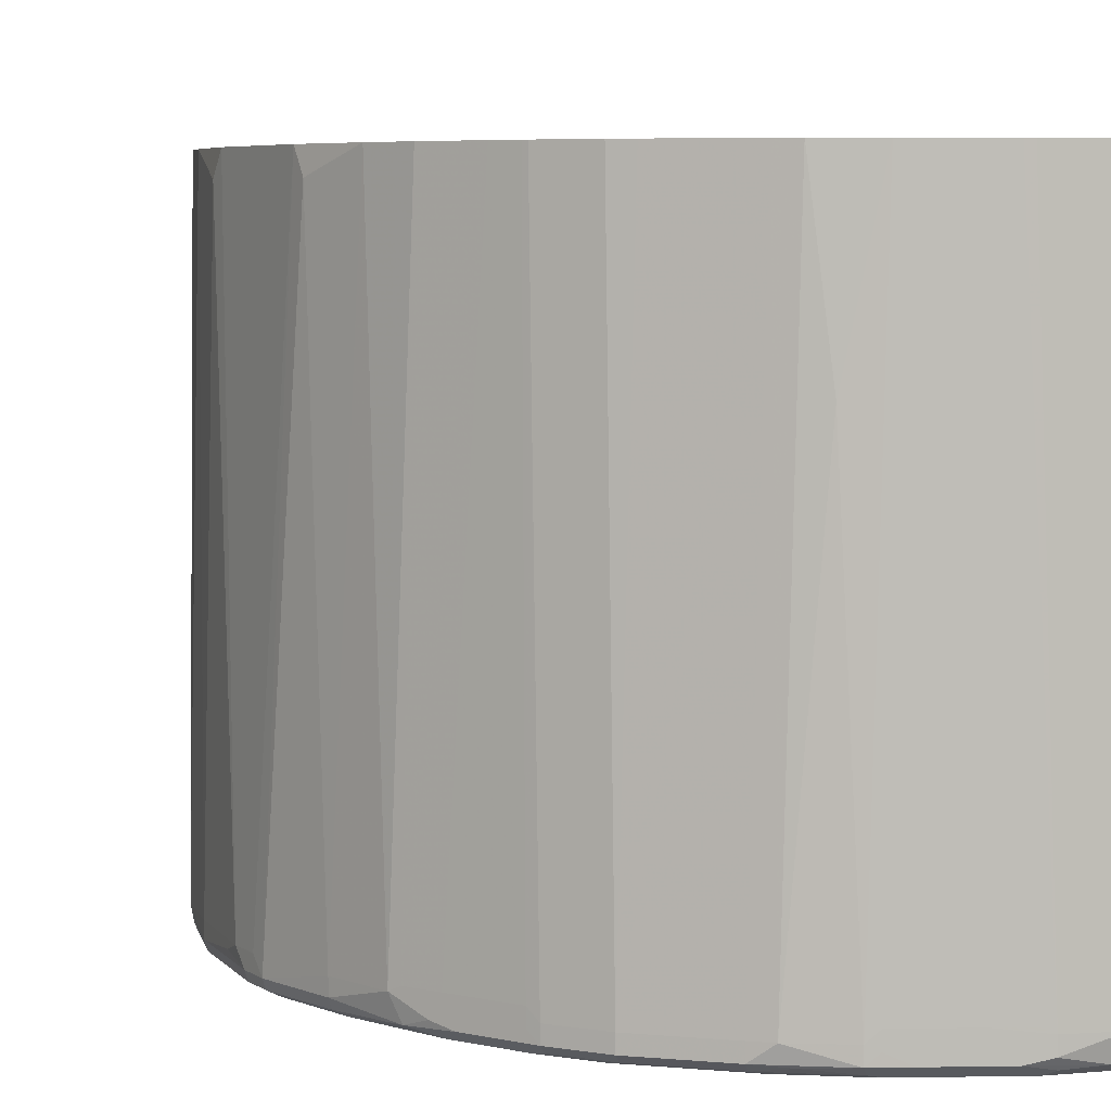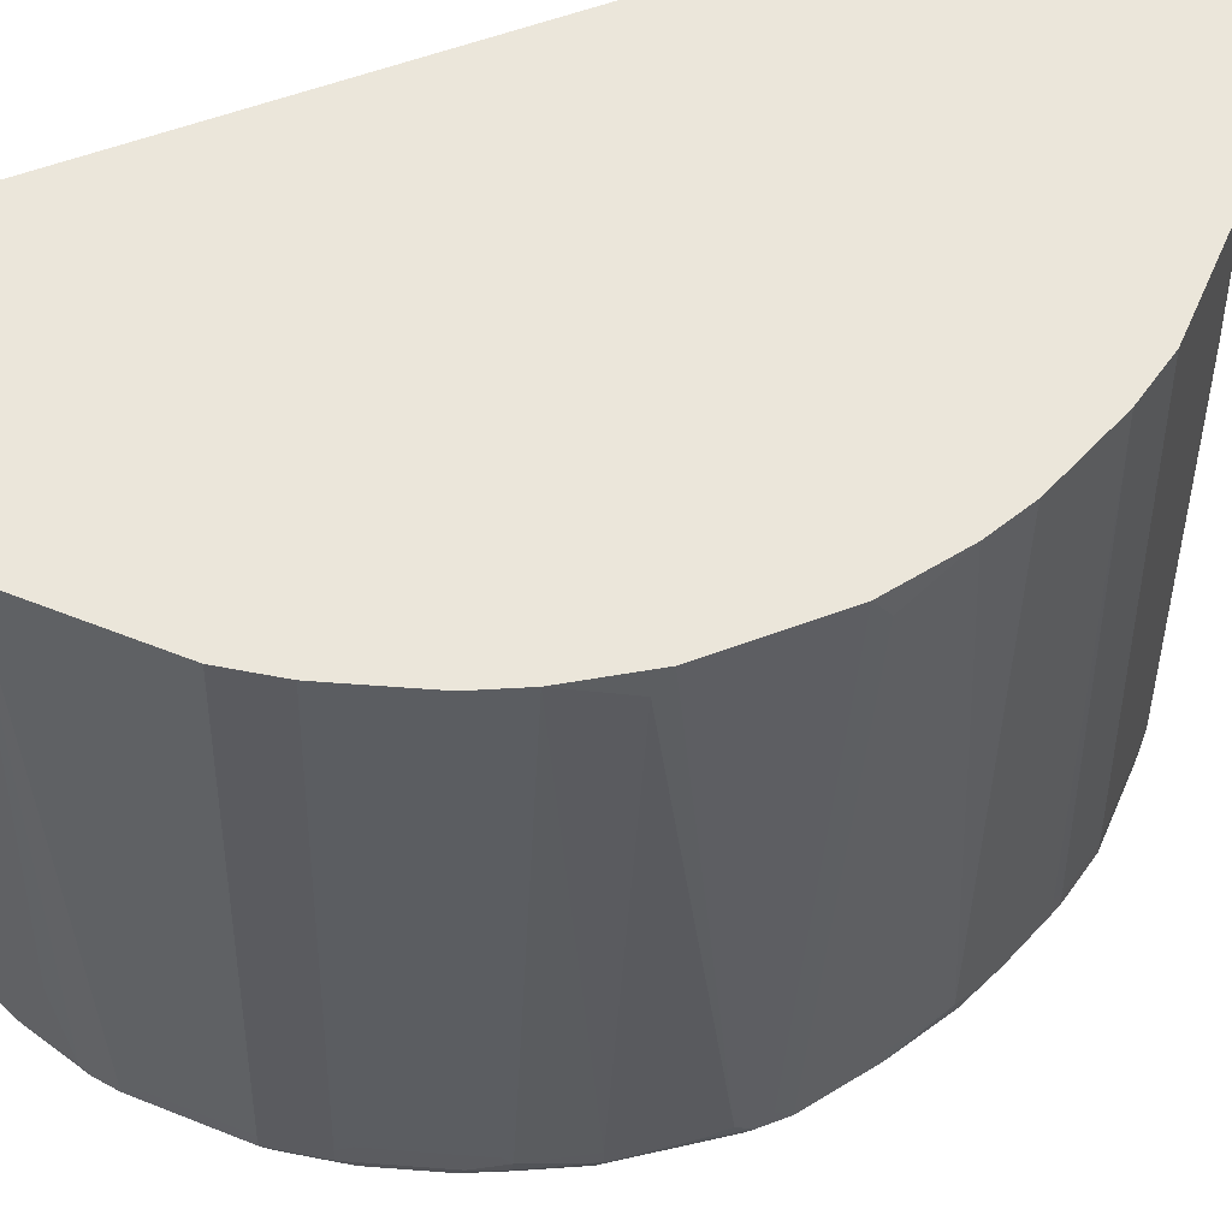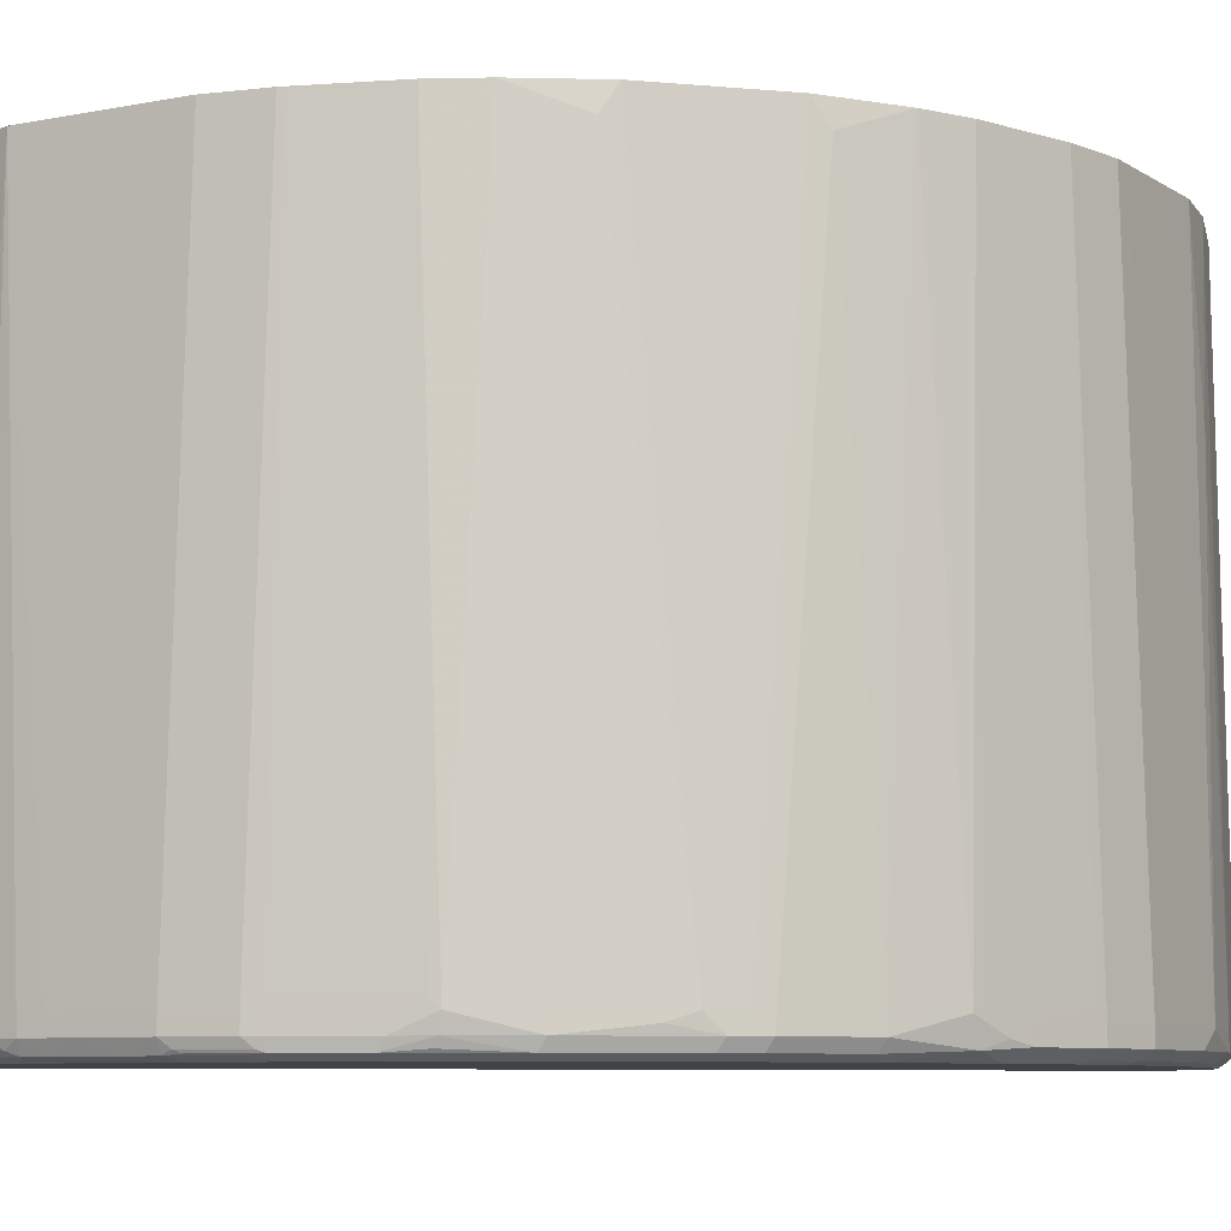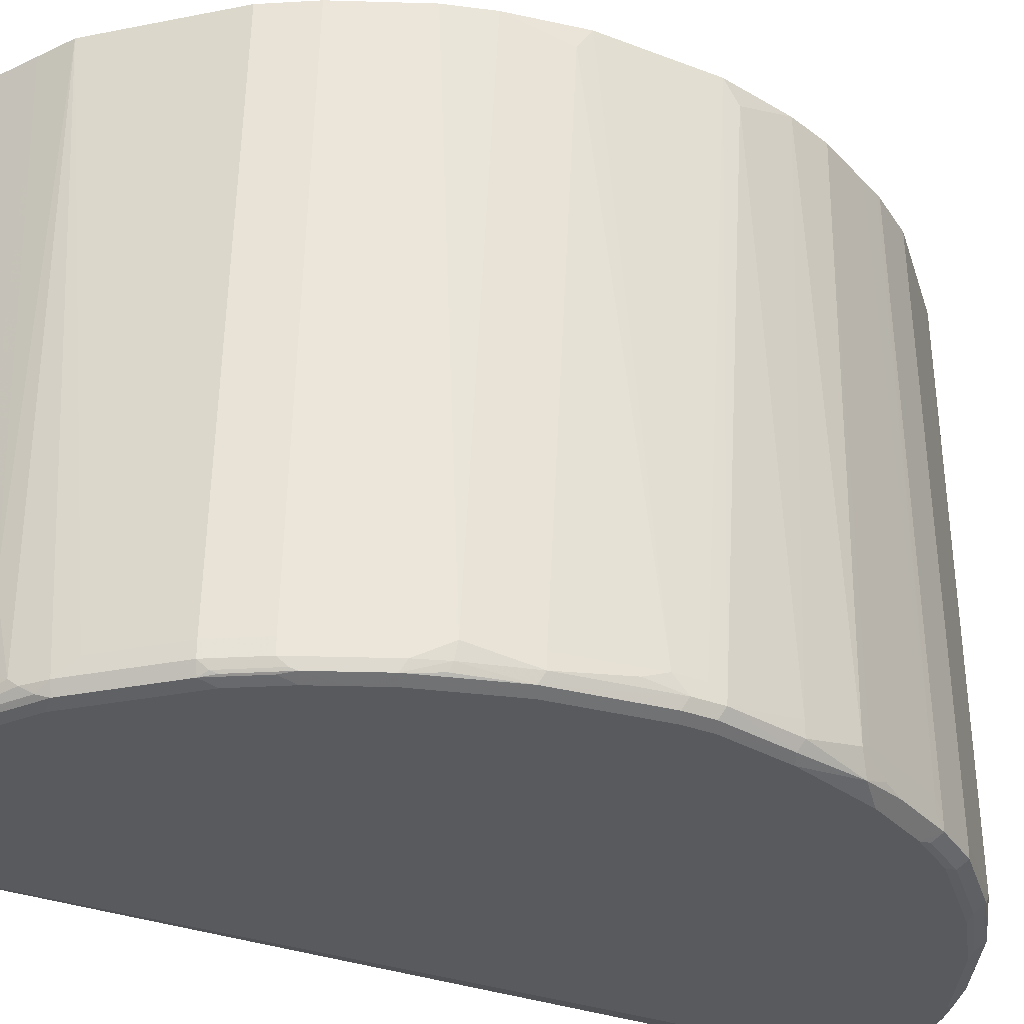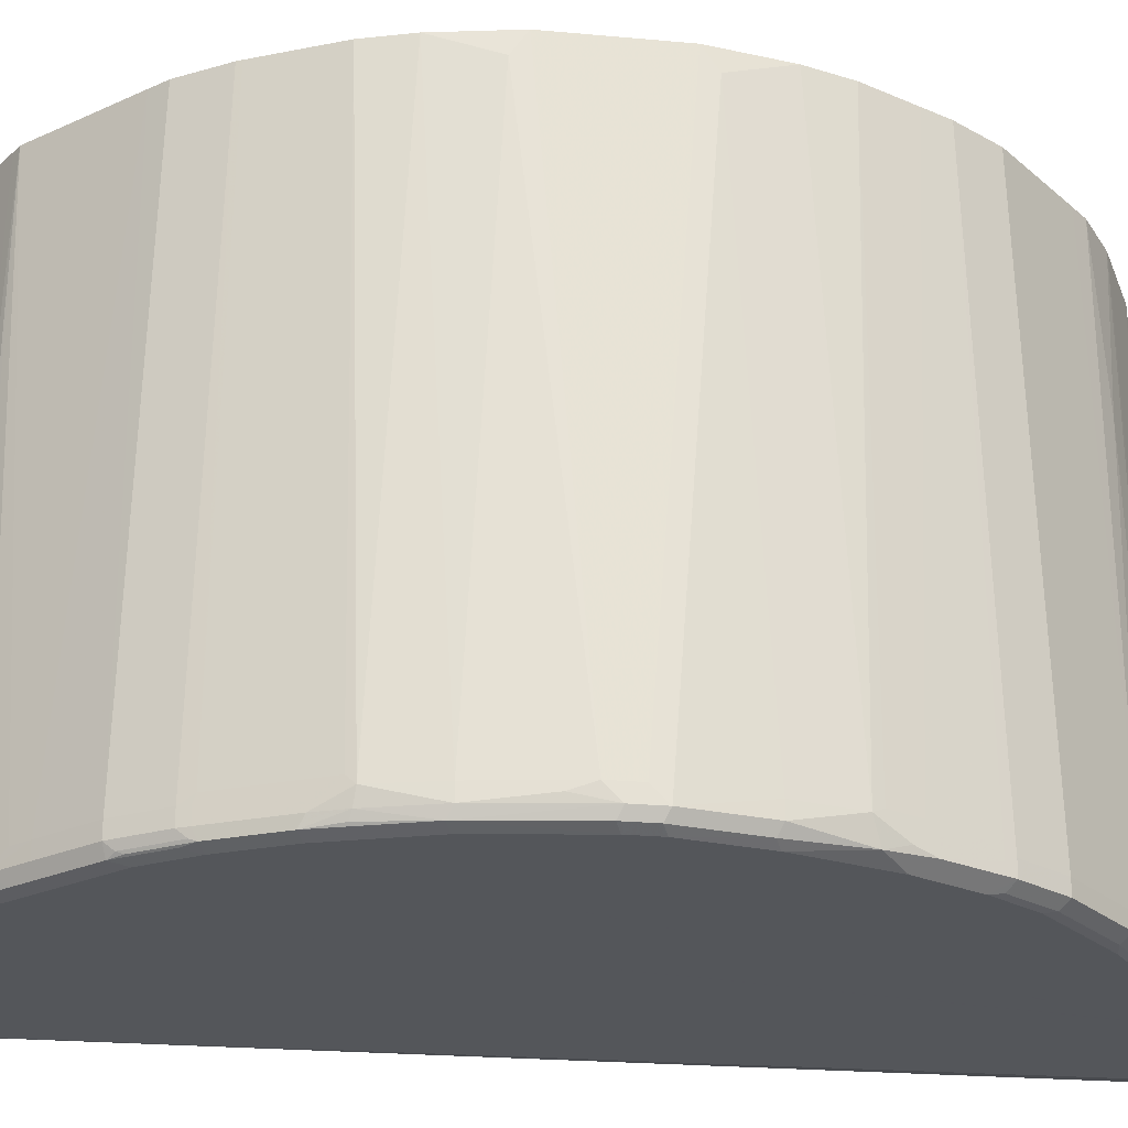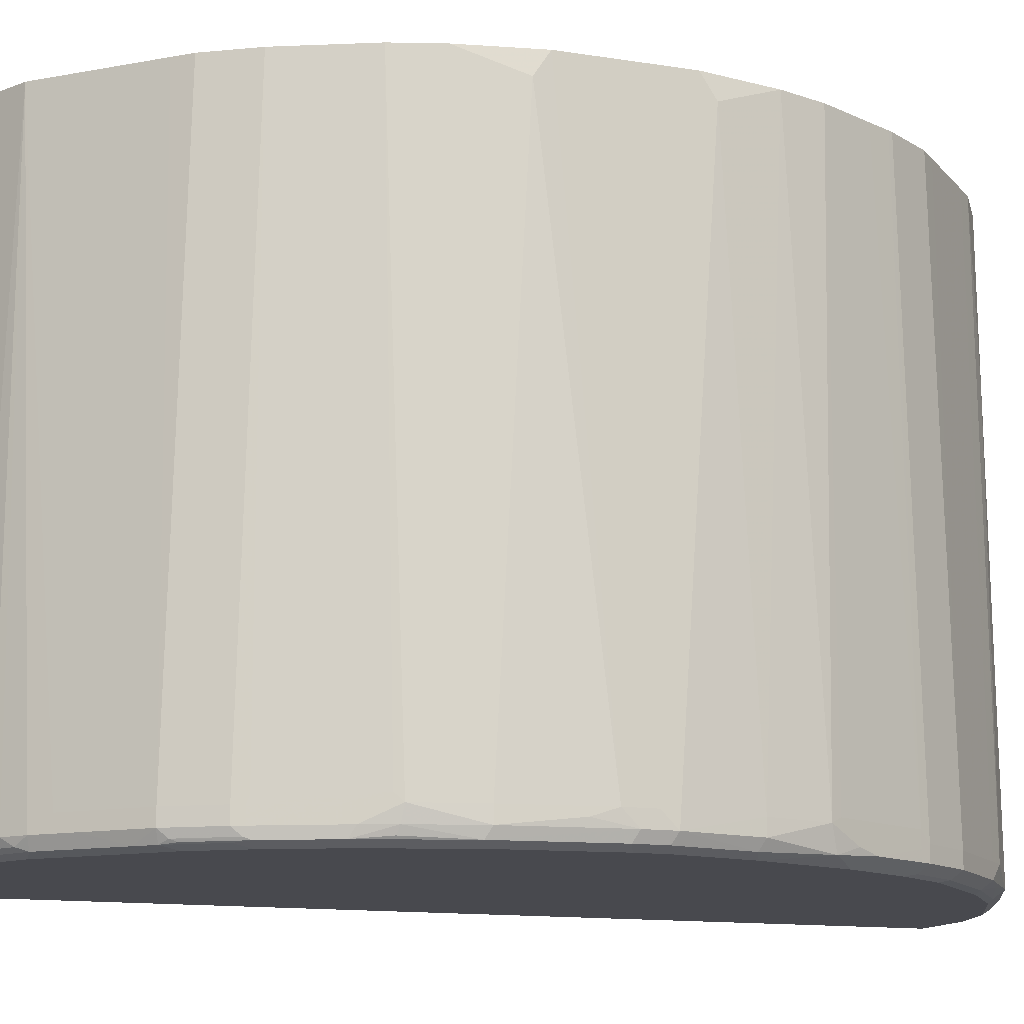
<metadata>
{"format":"obj","ext":"obj","renderer":"f3d","projection":"perspective","resolution":1024,"background":"white","views":[{"elev":5.8,"azim":-29.5,"up":"+Z"},{"elev":54.9,"azim":-111.9,"up":"+Z"},{"elev":-7.5,"azim":-104.9,"up":"+Z"},{"elev":-31.1,"azim":-119.0,"up":"+Z"},{"elev":-25.1,"azim":-98.5,"up":"+Z"},{"elev":-12.7,"azim":-110.9,"up":"+Z"}]}
</metadata>
<code>
v -0.005952 0.5728 -0.1127
v -0.005952 0.5858 -0.7167
v -0.08682 0.5728 -0.1127
v -0.005952 -0.5727 -0.1127
v -0.005952 0.5852 -0.7231
v -0.008697 0.5858 -0.7203
v -0.1042 0.5728 -0.1389
v -0.09631 0.5706 -0.1127
v -0.08682 -0.5727 -0.1127
v -0.005952 -0.5844 -0.7695
v -0.005952 0.5728 -0.7811
v -0.1215 0.5728 -0.7811
v -0.1823 0.551 -0.1476
v -0.1562 0.5554 -0.1127
v -0.1389 -0.5727 -0.7637
v -0.03472 -0.5844 -0.7695
v -0.1562 -0.5554 -0.1127
v -0.005952 -0.5844 -0.7753
v -0.005952 0.5708 -0.7851
v -0.1302 0.5684 -0.7898
v -0.1736 0.5554 -0.7811
v -0.2257 0.5381 -0.7637
v -0.2083 0.5381 -0.1127
v -0.191 -0.5554 -0.7637
v -0.191 -0.5554 -0.7811
v -0.1475 -0.5641 -0.7898
v -0.136 -0.5698 -0.7782
v -0.1215 -0.5727 -0.7811
v -0.02894 -0.5844 -0.7753
v -0.2083 -0.538 -0.1127
v -0.005952 -0.5786 -0.7869
v -0.005952 0.5669 -0.7926
v -0.1215 0.5669 -0.7926
v -0.1736 0.5496 -0.7926
v -0.1823 0.551 -0.7898
v -0.2344 0.5337 -0.7724
v -0.272 0.5149 -0.7811
v -0.272 0.5149 -0.7637
v -0.2951 0.5034 -0.677
v -0.2256 0.5295 -0.1127
v -0.2168 -0.5339 -0.1127
v -0.2026 -0.5496 -0.7579
v -0.2373 -0.5323 -0.7579
v -0.2141 -0.5438 -0.7869
v -0.1158 -0.567 -0.7926
v -0.1852 -0.5496 -0.7926
v -0.191 -0.538 -0.7985
v -0.1215 -0.5554 -0.7985
v -0.04055 -0.5786 -0.7869
v -0.005952 -0.5782 -0.7871
v -0.005952 0.563 -0.7947
v -0.1215 0.5554 -0.7985
v -0.1736 0.5381 -0.7985
v -0.191 0.5403 -0.7941
v -0.2778 0.5055 -0.7941
v -0.2691 0.5163 -0.7898
v -0.3384 0.4816 -0.7724
v -0.3182 0.4918 -0.7637
v -0.3182 0.4918 -0.677
v -0.295 0.4948 -0.1127
v -0.2956 -0.4945 -0.1127
v -0.3066 -0.4976 -0.7579
v -0.2835 -0.5091 -0.7695
v -0.2373 -0.5323 -0.7753
v -0.2835 -0.5091 -0.7869
v -0.2344 -0.5294 -0.7898
v -0.2257 -0.5207 -0.7985
v -0.03472 -0.5554 -0.7985
v -0.005952 -0.567 -0.7926
v -0.005952 0.5554 -0.7985
v -0.2604 0.5034 -0.7985
v -0.3645 0.4534 -0.7941
v -0.3558 0.4643 -0.7898
v -0.3471 0.4751 -0.7811
v -0.3356 0.4744 -0.1127
v -0.324 0.4802 -0.1127
v -0.3009 -0.4917 -0.1127
v -0.3182 -0.4917 -0.7695
v -0.3066 -0.4976 -0.7753
v -0.3182 -0.4917 -0.7869
v -0.3037 -0.4947 -0.7898
v -0.2951 -0.486 -0.7985
v -0.3471 0.4512 -0.7985
v -0.3645 0.434 -0.7985
v -0.3818 0.4361 -0.7941
v -0.3703 0.4571 -0.7811
v -0.3876 0.4397 -0.7637
v -0.405 0.4224 -0.7637
v -0.3529 0.4571 -0.1127
v -0.3356 -0.4744 -0.3009
v -0.3529 -0.457 -0.1127
v -0.3703 -0.457 -0.7695
v -0.3095 -0.4831 -0.7955
v -0.3876 -0.4397 -0.7869
v -0.3558 -0.4599 -0.7898
v -0.379 -0.431 -0.7955
v -0.3645 -0.4339 -0.7985
v -0.4339 0.384 -0.7941
v -0.4513 0.3471 -0.7985
v -0.405 0.4224 -0.7811
v -0.4571 0.3703 -0.7637
v -0.4397 0.3703 -0.1127
v -0.3876 0.4224 -0.1127
v -0.3703 -0.4397 -0.1127
v -0.3876 -0.4397 -0.7695
v -0.4571 -0.3703 -0.7869
v -0.4484 -0.3616 -0.7955
v -0.3818 -0.4166 -0.7985
v -0.4513 0.3666 -0.7941
v -0.4571 0.3703 -0.7811
v -0.486 0.295 -0.7985
v -0.486 0.3146 -0.7941
v -0.4918 0.3181 -0.7637
v -0.4918 0.3008 -0.1127
v -0.4571 0.3528 -0.1127
v -0.4397 -0.3703 -0.1127
v -0.4571 -0.3703 -0.7695
v -0.4918 -0.3182 -0.7869
v -0.4831 -0.3095 -0.7955
v -0.4513 -0.3472 -0.7985
v -0.46 0.3602 -0.7898
v -0.4629 0.3528 -0.7926
v -0.4918 0.3181 -0.7811
v -0.4976 0.3008 -0.7926
v -0.5034 0.2603 -0.7985
v -0.4976 0.3066 -0.7637
v -0.499 0.3037 -0.755
v -0.4946 0.2952 -0.1127
v -0.4571 -0.3529 -0.1127
v -0.4918 -0.3182 -0.7695
v -0.4976 -0.3066 -0.7753
v -0.5265 -0.2488 -0.7869
v -0.4947 -0.3038 -0.7898
v -0.486 -0.295 -0.7985
v -0.4947 0.3081 -0.7898
v -0.4976 0.3066 -0.7811
v -0.5323 0.2314 -0.7926
v -0.5121 0.2734 -0.7898
v -0.5207 0.2256 -0.7985
v -0.5511 0.1996 -0.755
v -0.5236 0.2374 -0.1127
v -0.4918 -0.3008 -0.1127
v -0.4976 -0.3066 -0.7579
v -0.5265 -0.2488 -0.7695
v -0.5381 -0.2256 -0.7811
v -0.5468 -0.1995 -0.7898
v -0.5207 -0.2256 -0.7985
v -0.5034 -0.2603 -0.7985
v -0.5121 -0.269 -0.7898
v -0.5265 0.2487 -0.7811
v -0.5468 0.1952 -0.7898
v -0.5511 0.1931 -0.7811
v -0.5381 0.2256 -0.7811
v -0.5381 0.1736 -0.7985
v -0.567 0.1272 -0.7926
v -0.5381 0.2083 -0.1127
v -0.5554 0.1909 -0.7637
v -0.4945 -0.2955 -0.1127
v -0.5078 -0.2688 -0.1127
v -0.5323 -0.2372 -0.7579
v -0.5554 -0.1909 -0.7637
v -0.5728 -0.1215 -0.7811
v -0.567 -0.1157 -0.7926
v -0.5554 -0.1215 -0.7985
v -0.5381 -0.1735 -0.7985
v -0.5728 0.1215 -0.7811
v -0.5554 0.1215 -0.7985
v -0.5728 3.595e-05 -0.7985
v -0.5844 0.005763 -0.7926
v -0.5902 3.595e-05 -0.7811
v -0.5554 0.1562 -0.1127
v -0.5728 0.1215 -0.7637
v -0.5381 -0.2082 -0.1127
v -0.5496 -0.2025 -0.7579
v -0.5554 -0.1562 -0.1127
v -0.5728 -0.1215 -0.7637
v -0.5902 -0.03467 -0.7811
v -0.5844 -0.02883 -0.7926
v -0.5728 -0.03467 -0.7985
v -0.5858 0.04334 -0.7724
v -0.5902 0.01733 -0.7637
v -0.5728 0.08675 -0.1389
v -0.5728 0.06934 -0.1127
v -0.5728 -0.06938 -0.1127
v -0.5728 -0.08668 -0.1389
v -0.5902 -0.01726 -0.7637
f 101 113 114
f 106 130 118
f 106 118 119
f 106 117 130
f 104 117 105
f 104 116 117
f 101 115 102
f 101 114 115
f 101 123 113
f 96 120 108
f 99 112 109
f 99 111 112
f 98 99 109
f 98 110 100
f 98 109 110
f 96 108 97
f 106 119 107
f 96 107 120
f 101 110 123
f 107 119 134
f 118 131 132
f 109 121 110
f 94 96 95
f 118 132 149
f 118 143 131
f 118 130 143
f 117 142 130
f 117 129 142
f 116 129 117
f 114 127 128
f 113 127 114
f 113 126 127
f 113 136 126
f 113 123 136
f 111 125 124
f 111 124 112
f 110 135 123
f 110 121 135
f 109 122 121
f 109 124 122
f 109 112 124
f 107 134 120
f 94 107 96
f 65 80 81
f 94 117 106
f 78 92 80
f 78 90 92
f 77 91 90
f 77 90 78
f 75 88 89
f 75 87 88
f 75 86 87
f 74 86 75
f 73 86 74
f 72 86 73
f 72 85 86
f 72 84 85
f 72 83 84
f 68 70 69
f 66 82 67
f 65 82 66
f 65 81 82
f 65 79 80
f 118 149 133
f 80 93 82
f 80 82 81
f 80 92 94
f 80 94 95
f 94 105 117
f 93 95 96
f 92 105 94
f 92 104 105
f 91 104 92
f 90 91 92
f 88 103 89
f 88 102 103
f 88 101 102
f 94 106 107
f 88 110 101
f 86 88 87
f 86 100 88
f 85 100 86
f 85 98 100
f 84 99 98
f 84 98 85
f 82 96 97
f 82 93 96
f 80 95 93
f 88 100 110
f 118 133 134
f 177 185 184
f 121 122 124
f 162 176 177
f 161 176 162
f 161 175 176
f 161 173 175
f 161 174 173
f 159 174 160
f 159 173 174
f 157 172 171
f 157 166 172
f 156 157 171
f 155 170 166
f 155 169 170
f 155 168 169
f 155 167 168
f 154 167 155
f 152 157 153
f 152 166 157
f 152 155 166
f 151 155 152
f 162 177 163
f 146 165 147
f 163 177 178
f 163 179 164
f 181 183 182
f 177 184 186
f 62 65 63
f 176 185 177
f 175 185 176
f 175 184 185
f 172 181 182
f 171 182 183
f 171 172 182
f 170 181 180
f 170 186 181
f 170 177 186
f 169 177 170
f 169 178 177
f 168 178 169
f 168 179 178
f 166 170 180
f 166 181 172
f 166 180 181
f 163 178 179
f 146 164 165
f 146 163 164
f 146 162 163
f 132 161 145
f 132 174 161
f 132 160 174
f 132 144 160
f 131 144 132
f 131 143 144
f 130 142 143
f 128 140 141
f 127 140 128
f 126 140 127
f 126 136 140
f 125 139 137
f 124 150 136
f 124 138 150
f 124 137 138
f 124 125 137
f 123 124 136
f 123 135 124
f 121 124 135
f 132 145 146
f 132 146 147
f 132 147 148
f 132 148 149
f 146 161 162
f 145 161 146
f 143 160 144
f 143 159 160
f 143 158 159
f 142 158 143
f 140 157 156
f 140 153 157
f 140 150 153
f 118 134 119
f 140 156 141
f 137 154 155
f 137 139 154
f 137 150 138
f 137 153 150
f 137 152 153
f 137 151 152
f 136 150 140
f 133 148 134
f 133 149 148
f 137 155 151
f 62 79 65
f 24 42 43
f 62 78 80
f 11 19 12
f 10 29 18
f 10 16 29
f 9 17 15
f 9 15 16
f 7 14 8
f 7 13 14
f 7 12 13
f 6 12 7
f 6 11 12
f 5 11 6
f 4 16 10
f 4 9 16
f 3 7 8
f 3 6 7
f 2 6 3
f 2 5 6
f 1 5 2
f 1 11 5
f 12 19 20
f 1 19 11
f 12 20 35
f 12 21 22
f 21 36 22
f 21 35 36
f 20 34 35
f 20 33 34
f 20 32 33
f 19 32 20
f 18 49 31
f 18 29 49
f 17 30 24
f 16 28 29
f 15 17 24
f 15 28 16
f 15 27 28
f 15 26 27
f 15 25 26
f 15 24 25
f 13 23 14
f 13 22 23
f 12 22 13
f 12 35 21
f 22 36 37
f 1 32 19
f 1 70 51
f 1 171 183
f 1 156 171
f 1 141 156
f 1 128 141
f 1 114 128
f 1 115 114
f 1 102 115
f 1 103 102
f 1 89 103
f 1 75 89
f 1 76 75
f 1 60 76
f 1 40 60
f 1 23 40
f 1 14 23
f 1 8 14
f 1 3 8
f 1 2 3
f 181 186 184
f 1 183 184
f 1 51 32
f 1 184 175
f 1 173 159
f 1 69 70
f 1 50 69
f 1 31 50
f 1 18 31
f 1 10 18
f 1 4 10
f 1 9 4
f 1 17 9
f 1 30 17
f 1 41 30
f 1 61 41
f 1 77 61
f 1 91 77
f 1 104 91
f 1 116 104
f 1 129 116
f 1 142 129
f 1 158 142
f 1 159 158
f 1 175 173
f 22 37 38
f 22 38 39
f 22 39 23
f 47 71 53
f 47 83 71
f 47 84 83
f 47 99 84
f 47 111 99
f 47 125 111
f 47 139 125
f 47 154 139
f 47 167 154
f 47 168 167
f 47 179 168
f 47 164 179
f 47 165 164
f 47 147 165
f 47 148 147
f 47 134 148
f 47 120 134
f 47 108 120
f 47 97 108
f 47 53 52
f 47 82 97
f 47 52 70
f 47 68 48
f 62 77 78
f 61 77 62
f 59 76 60
f 59 75 76
f 57 59 58
f 57 75 59
f 57 74 75
f 56 74 57
f 56 73 74
f 55 73 56
f 55 72 73
f 55 83 72
f 55 71 83
f 53 71 55
f 53 55 54
f 51 70 52
f 50 68 69
f 48 50 49
f 48 68 50
f 47 70 68
f 47 67 82
f 45 48 49
f 44 47 46
f 33 52 53
f 33 51 52
f 32 51 33
f 31 49 50
f 28 45 49
f 28 49 29
f 26 48 45
f 26 47 48
f 26 46 47
f 26 44 46
f 26 28 27
f 26 45 28
f 25 44 26
f 24 44 25
f 24 64 44
f 24 43 64
f 24 41 42
f 24 30 41
f 23 39 40
f 33 53 34
f 34 53 54
f 34 54 35
f 35 54 55
f 44 67 47
f 44 66 67
f 44 65 66
f 44 64 65
f 43 62 63
f 43 65 64
f 43 63 65
f 41 62 43
f 41 61 62
f 62 80 79
f 41 43 42
f 39 59 60
f 37 39 38
f 37 59 39
f 37 58 59
f 37 57 58
f 37 56 57
f 36 56 37
f 35 56 36
f 35 55 56
f 39 60 40
f 181 184 183

</code>
